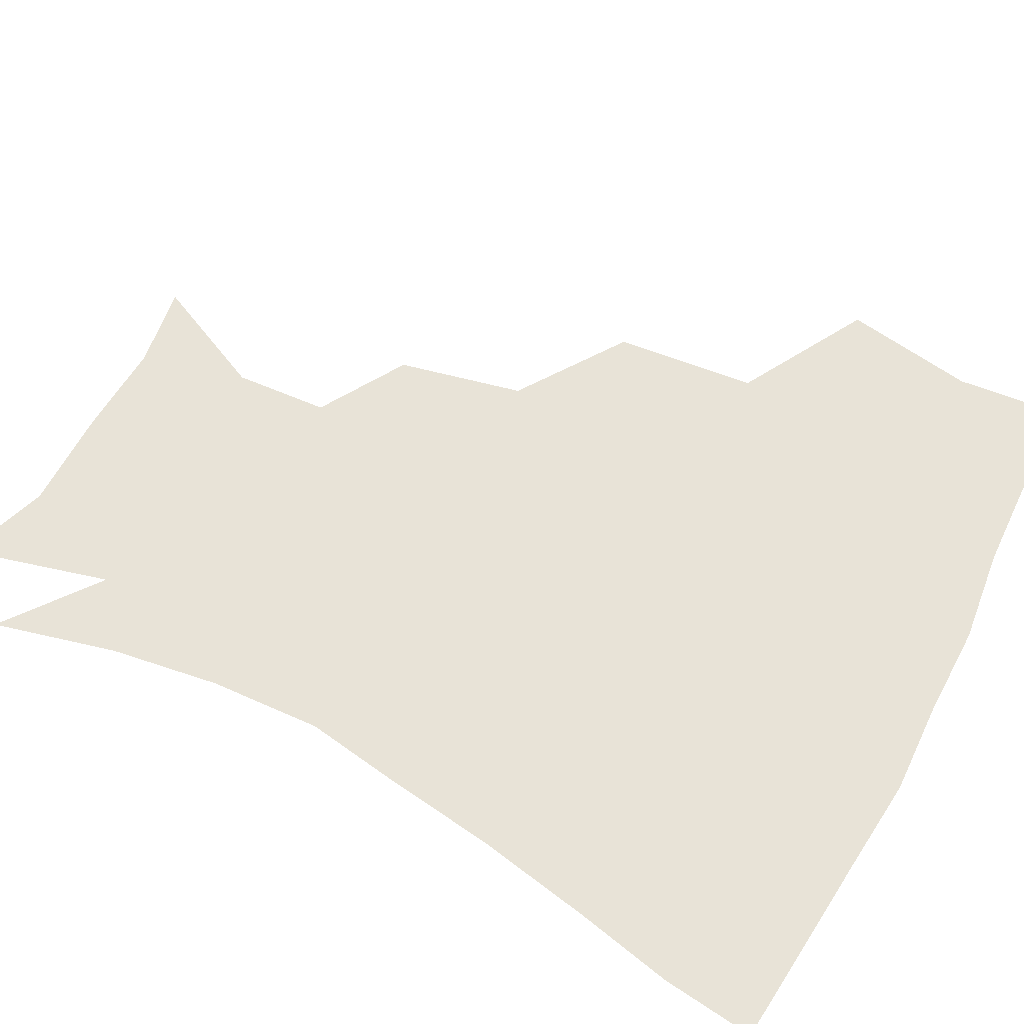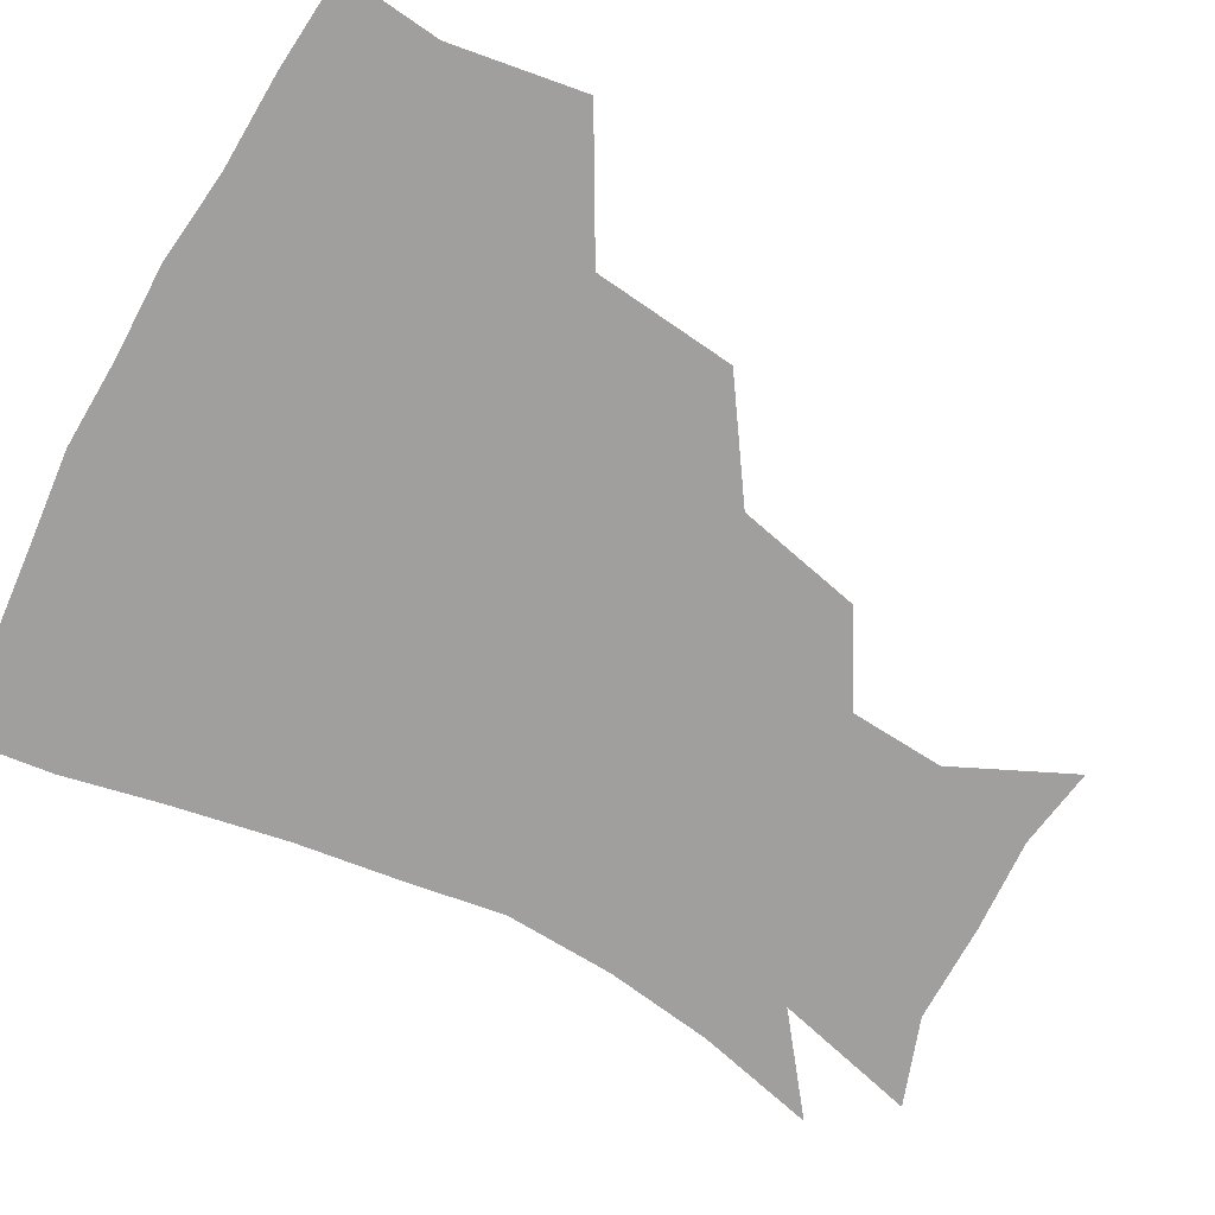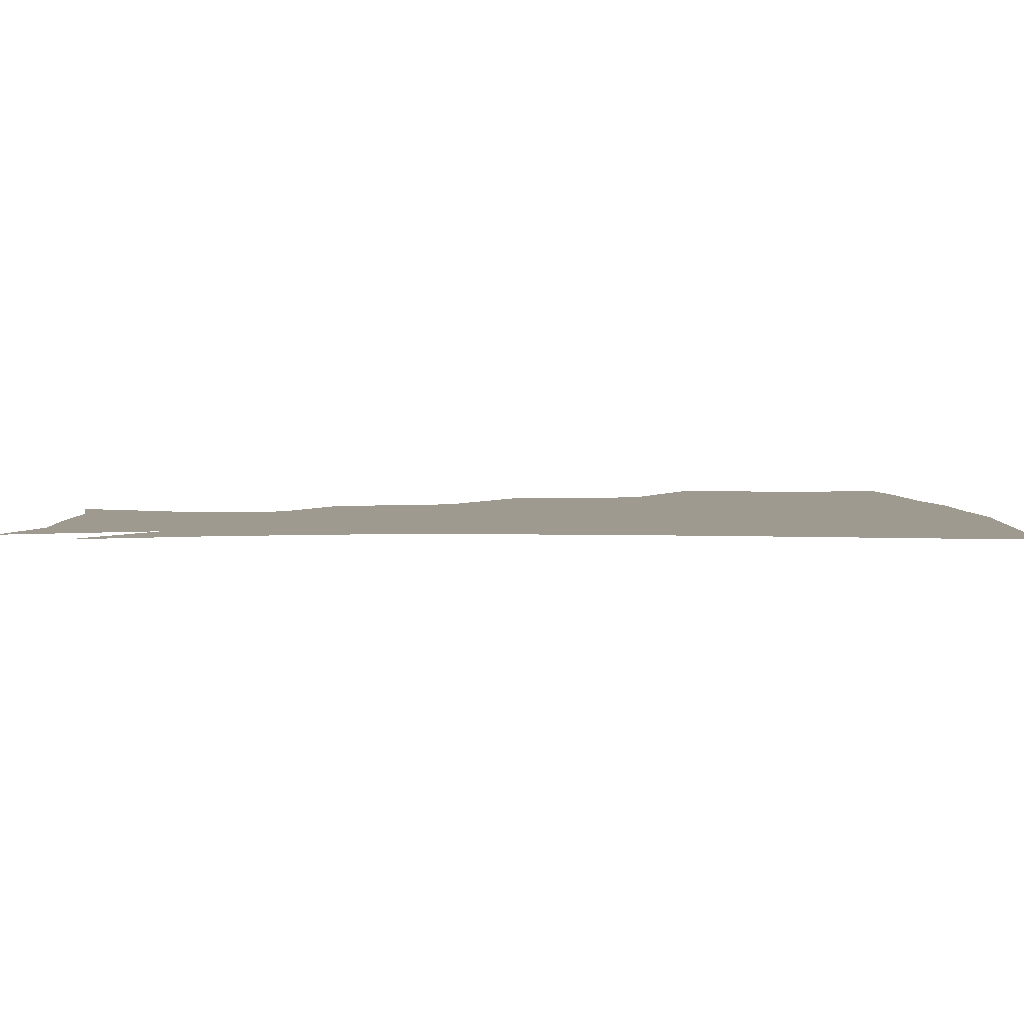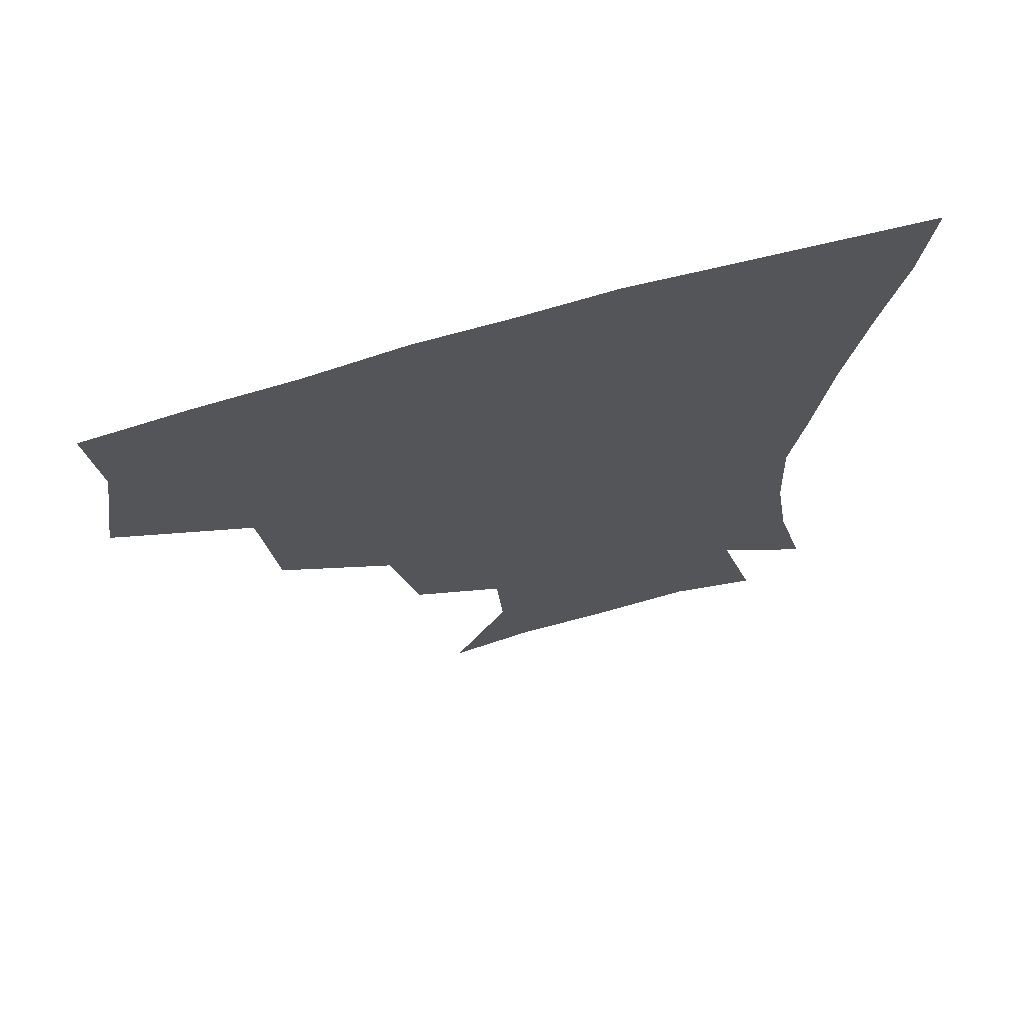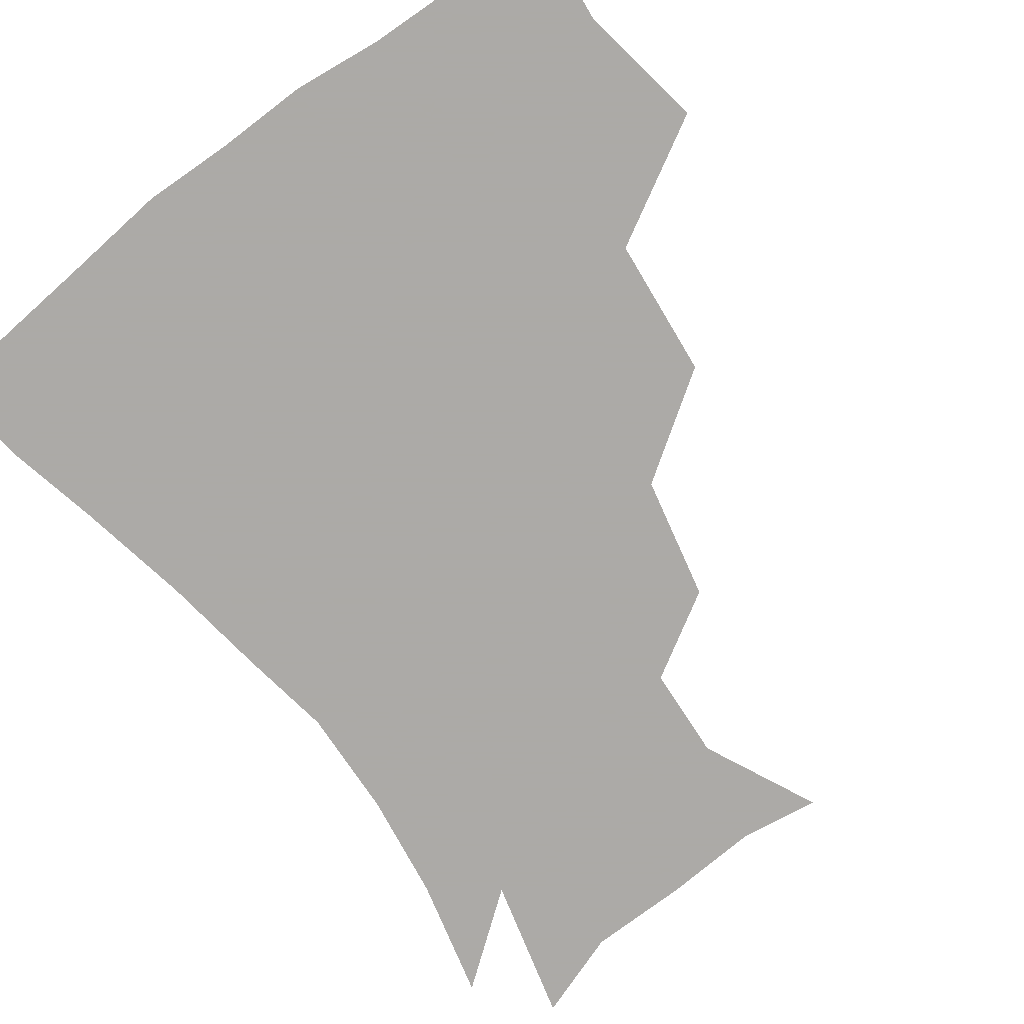
<metadata>
{"format":"obj","ext":"obj","renderer":"f3d","projection":"perspective","resolution":1024,"background":"white","views":[{"elev":61.7,"azim":117.6,"up":"+Z"},{"elev":-71.4,"azim":-118.6,"up":"+Z"},{"elev":3.7,"azim":87.9,"up":"+Z"},{"elev":70.1,"azim":-16.0,"up":"+Y"},{"elev":-76.0,"azim":-143.2,"up":"+Z"}]}
</metadata>
<code>
v 450.1 347.5 0
v 456.5 388 0
v 453.4 418.4 0
v 494.6 281.4 0
v 490.1 325.2 0
v 489 362.3 0
v 486.3 391.1 0
v 483.3 421 0
v 536.9 220.2 0
v 528.2 258.8 0
v 521.2 297.5 0
v 519.3 336 0
v 517.4 364.7 0
v 515.2 392.8 0
v 513.1 422.1 0
v 549.1 138.2 0
v 566.1 174.9 0
v 564.2 204 0
v 556.6 241.6 0
v 551.1 273.5 0
v 548.6 309.3 0
v 546.6 338 0
v 546.2 366.6 0
v 544.5 393.7 0
v 542.1 425.5 0
v 574.4 141.9 0
v 585.2 179.9 0
v 582.2 212.7 0
v 577.5 248.3 0
v 575.3 282.5 0
v 574.7 313.7 0
v 574.5 340.8 0
v 574.2 366.9 0
v 573.7 393.7 0
v 571 425.2 0
v 603.8 140.1 0
v 605.3 185.7 0
v 602.3 220.2 0
v 599.7 253.2 0
v 599 285 0
v 599.9 313.5 0
v 601 340.6 0
v 602.6 367.9 0
v 602.2 394.3 0
v 599.2 426.2 0
v 635.2 139.9 0
v 626.7 184.4 0
v 622.4 220.3 0
v 620.9 252 0
v 621.8 281.4 0
v 623.8 312 0
v 626.7 341 0
v 629.4 367.2 0
v 631.4 393.2 0
v 629.5 423.3 0
v 662.9 130.2 0
v 651 175.3 0
v 643 214.8 0
v 641.8 244.6 0
v 643 274.6 0
v 646 306.5 0
v 650.3 336.7 0
v 655.5 364.5 0
v 659.2 392 0
v 659.8 420.6 0
v 680.5 152.8 0
v 670.8 190.9 0
v 665.7 224.6 0
v 663.9 259.2 0
v 668.4 288.7 0
v 672.9 322.8 0
v 679.5 359 0
v 685.9 389.2 0
v 689.2 417.9 0
f 5 6 1
f 1 6 2
f 6 7 2
f 2 7 3
f 7 8 3
f 10 11 4
f 4 11 5
f 11 12 5
f 5 12 6
f 12 13 6
f 6 13 7
f 13 14 7
f 7 14 8
f 14 15 8
f 18 19 9
f 9 19 10
f 19 20 10
f 10 20 11
f 20 21 11
f 11 21 12
f 21 22 12
f 12 22 13
f 22 23 13
f 13 23 14
f 23 24 14
f 14 24 15
f 24 25 15
f 16 26 17
f 26 27 17
f 17 27 18
f 27 28 18
f 18 28 19
f 28 29 19
f 19 29 20
f 29 30 20
f 20 30 21
f 30 31 21
f 21 31 22
f 31 32 22
f 22 32 23
f 32 33 23
f 23 33 24
f 33 34 24
f 24 34 25
f 34 35 25
f 26 36 27
f 36 37 27
f 27 37 28
f 37 38 28
f 28 38 29
f 38 39 29
f 29 39 30
f 39 40 30
f 30 40 31
f 40 41 31
f 31 41 32
f 41 42 32
f 32 42 33
f 42 43 33
f 33 43 34
f 43 44 34
f 34 44 35
f 44 45 35
f 36 46 37
f 46 47 37
f 37 47 38
f 47 48 38
f 38 48 39
f 48 49 39
f 39 49 40
f 49 50 40
f 40 50 41
f 50 51 41
f 41 51 42
f 51 52 42
f 42 52 43
f 52 53 43
f 43 53 44
f 53 54 44
f 44 54 45
f 54 55 45
f 46 56 47
f 56 57 47
f 47 57 48
f 57 58 48
f 48 58 49
f 58 59 49
f 49 59 50
f 59 60 50
f 50 60 51
f 60 61 51
f 51 61 52
f 61 62 52
f 52 62 53
f 62 63 53
f 53 63 54
f 63 64 54
f 54 64 55
f 64 65 55
f 57 66 58
f 66 67 58
f 58 67 59
f 67 68 59
f 59 68 60
f 68 69 60
f 60 69 61
f 69 70 61
f 61 70 62
f 70 71 62
f 62 71 63
f 71 72 63
f 63 72 64
f 72 73 64
f 64 73 65
f 73 74 65

</code>
